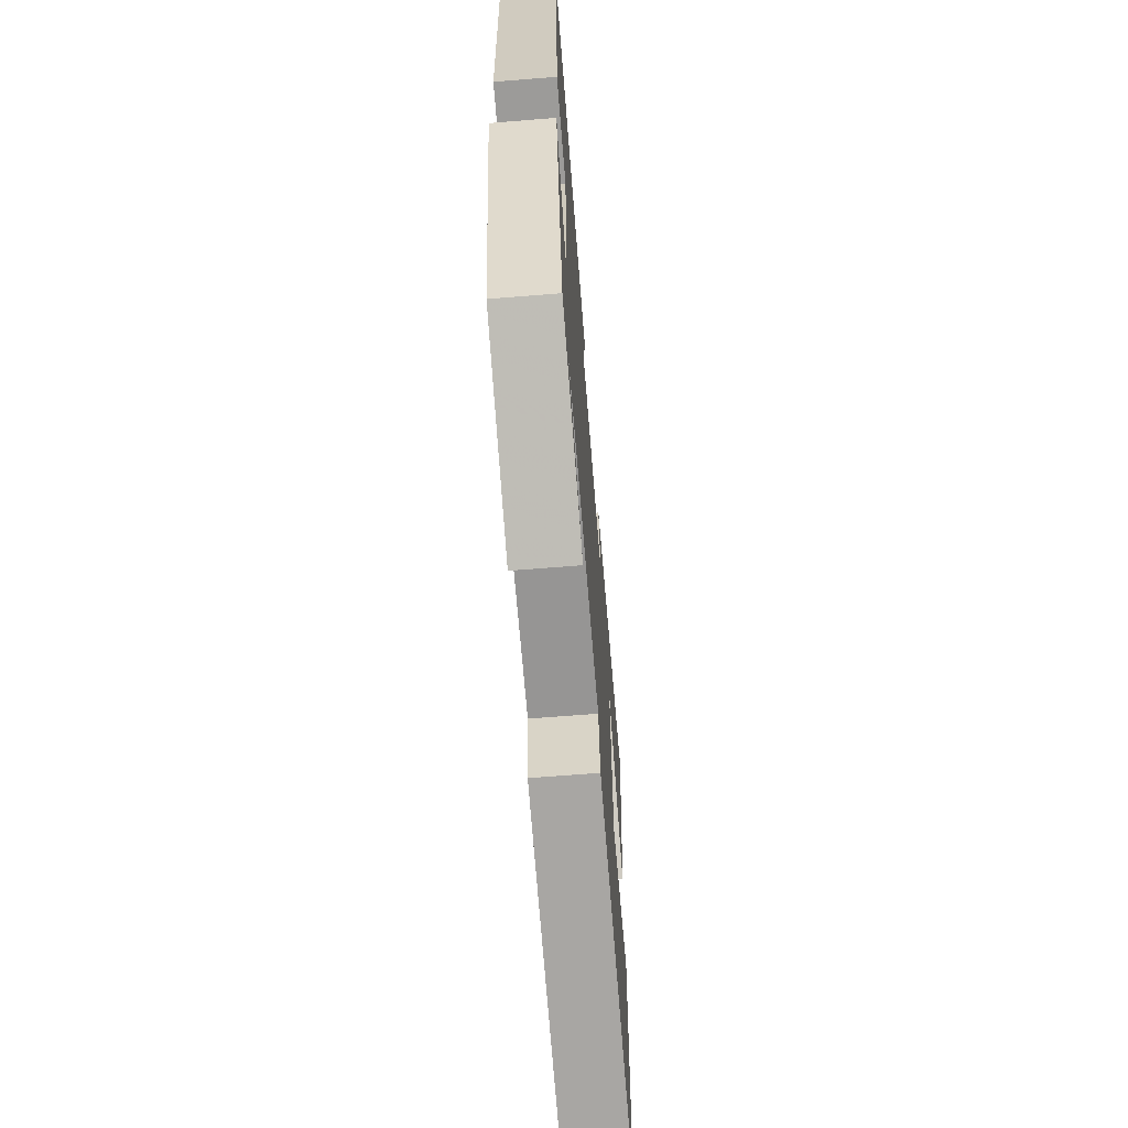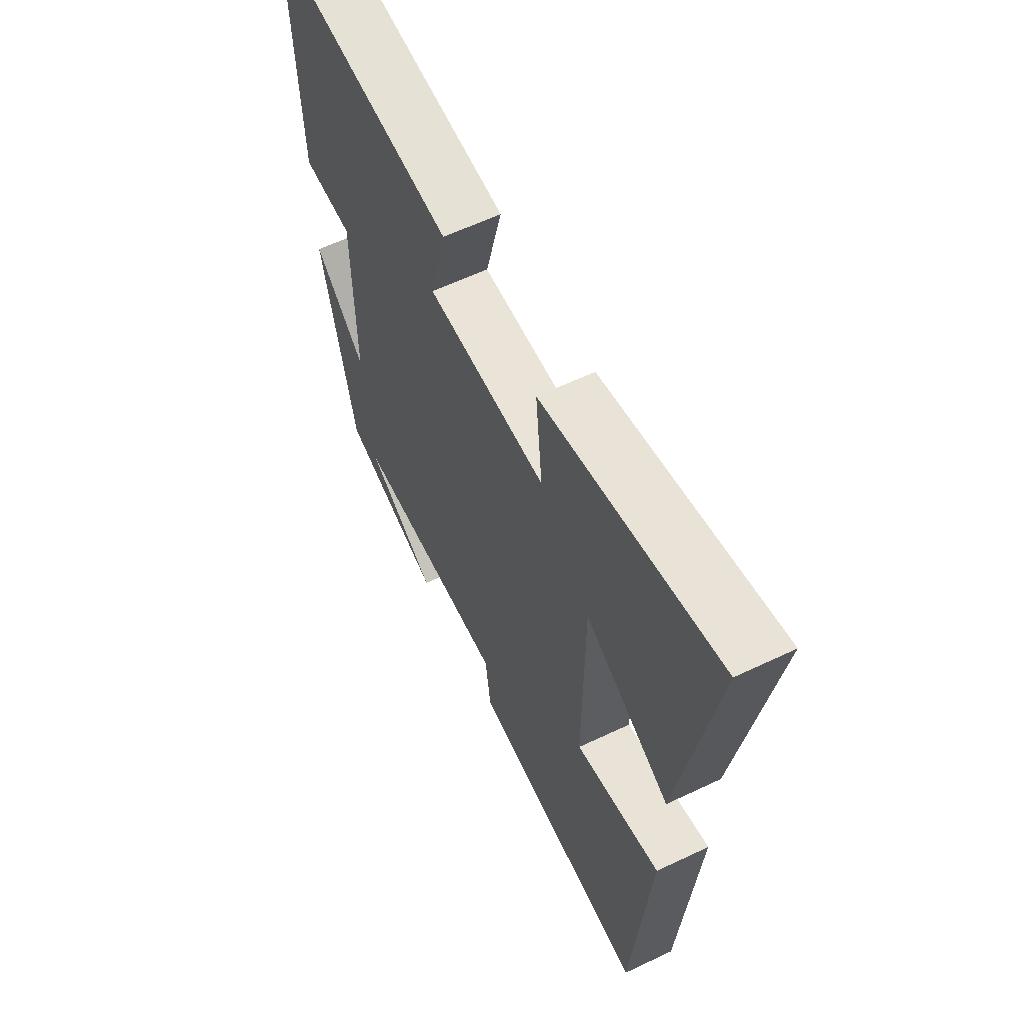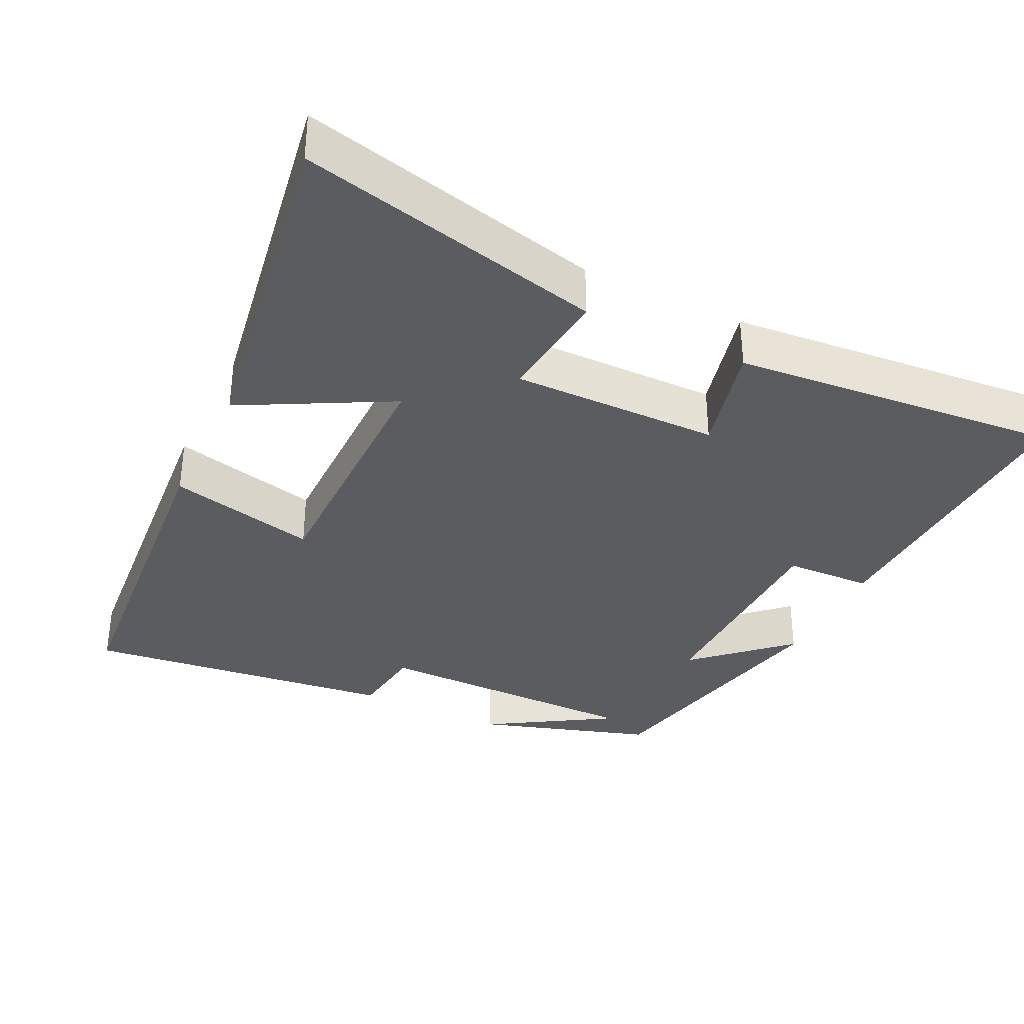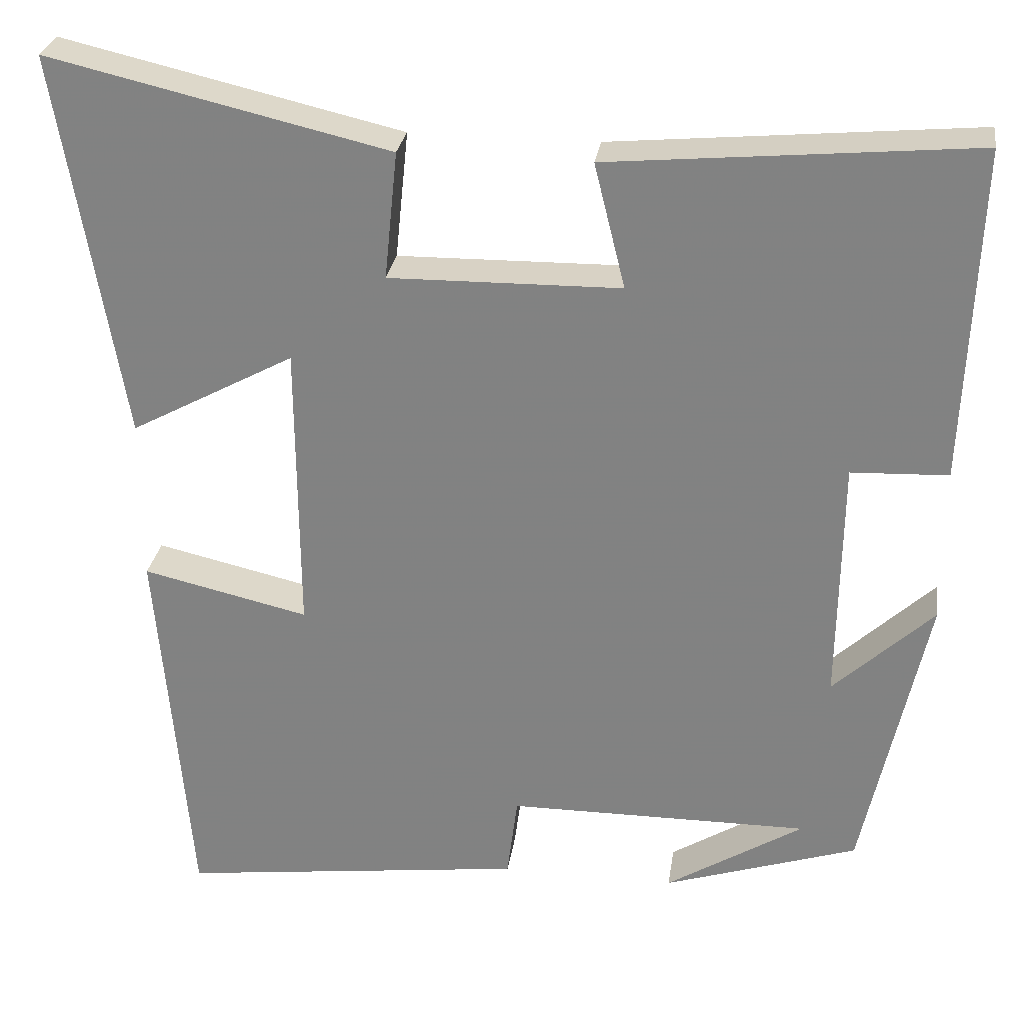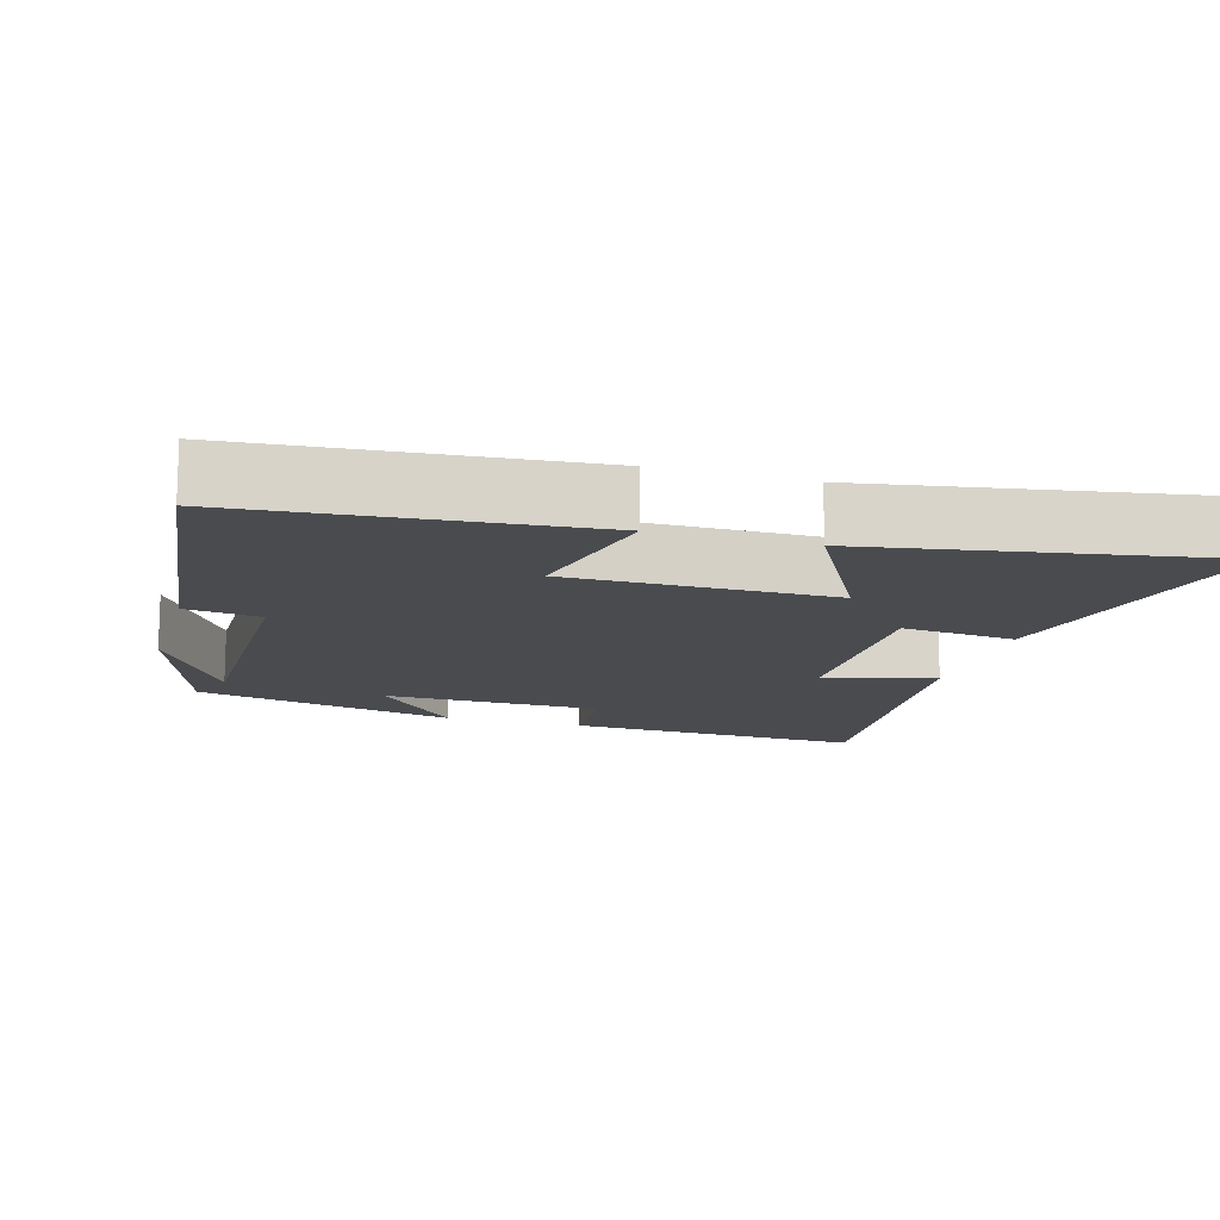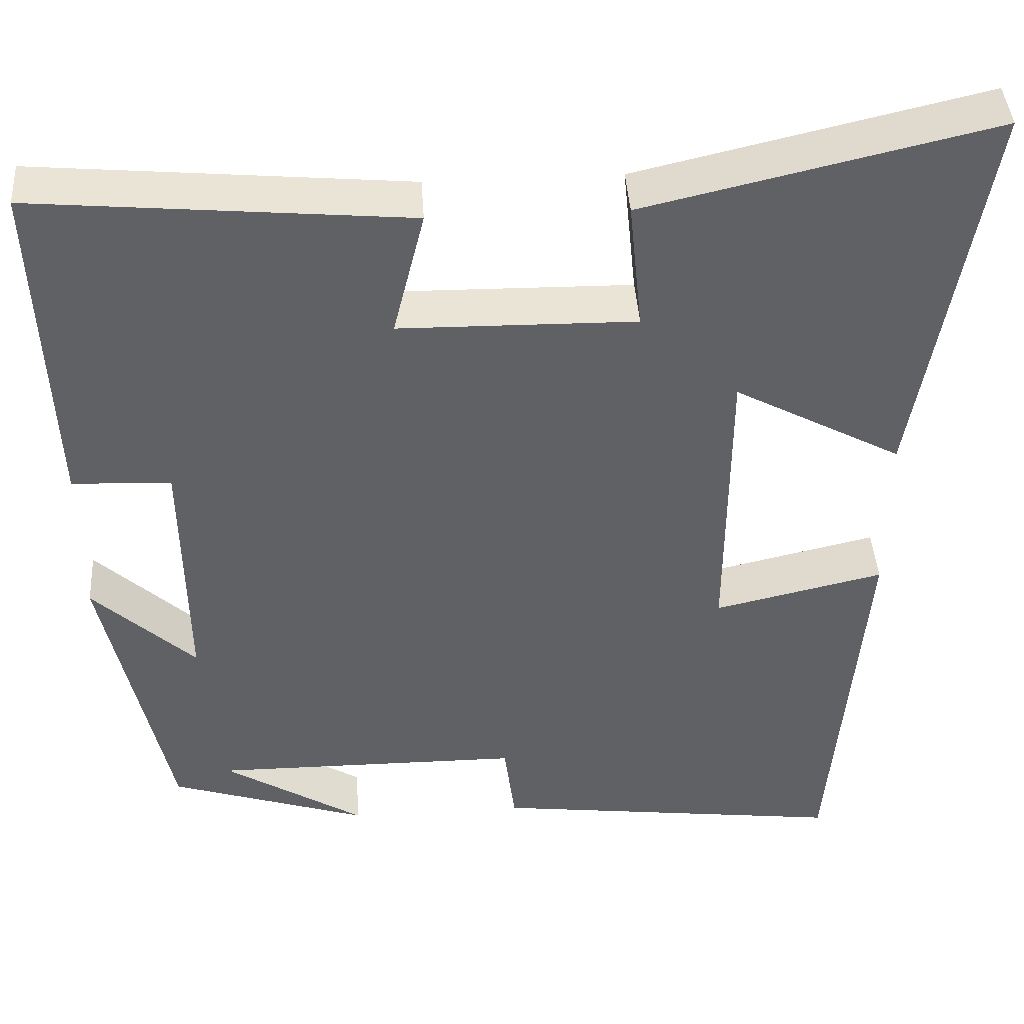
<metadata>
{"format":"obj","ext":"obj","renderer":"f3d","projection":"perspective","resolution":1024,"background":"white","views":[{"elev":-67.3,"azim":94.6,"up":"+Z"},{"elev":60.3,"azim":-116.0,"up":"+Z"},{"elev":-35.2,"azim":-26.1,"up":"+Y"},{"elev":28.0,"azim":8.4,"up":"+Z"},{"elev":-14.0,"azim":-106.2,"up":"+Y"},{"elev":42.4,"azim":176.3,"up":"+Z"}]}
</metadata>
<code>
v 0.516 0.07 0.541
v 0.5 0.07 0.131
v 0.381 0.07 0.126
v 0.377 0.07 -0.176
v 0.5 0.07 -0.061
v 0.422 0.07 -0.422
v 0.183 0.07 -0.5
v 0.352 0.07 -0.395
v -0.02 0.07 -0.397
v -0.033 0.07 -0.5
v -0.46 0.07 -0.553
v -0.5 0.07 -0.082
v -0.296 0.07 -0.129
v -0.298 0.07 0.231
v -0.5 0.07 0.122
v -0.58 0.07 0.597
v -0.162 0.07 0.5
v -0.178 0.07 0.343
v 0.106 0.07 0.347
v 0.068 0.07 0.5
v 0.516 0 0.541
v 0.5 0 0.131
v 0.381 0 0.126
v 0.377 0 -0.176
v 0.5 0 -0.061
v 0.422 0 -0.422
v 0.183 0 -0.5
v 0.352 0 -0.395
v -0.02 0 -0.397
v -0.033 0 -0.5
v -0.46 0 -0.553
v -0.5 0 -0.082
v -0.296 0 -0.129
v -0.298 0 0.231
v -0.5 0 0.122
v -0.58 0 0.597
v -0.162 0 0.5
v -0.178 0 0.343
v 0.106 0 0.347
v 0.068 0 0.5
f 1 2 3
f 20 1 3
f 19 20 3
f 18 19 3 4
f 16 17 18
f 15 16 18
f 14 15 18
f 13 14 18 4
f 11 12 13
f 10 11 13
f 9 10 13
f 8 9 13 4
f 6 7 8
f 4 5 6 8
f 23 22 21
f 23 21 40
f 23 40 39
f 24 23 39 38
f 38 37 36
f 38 36 35
f 38 35 34
f 24 38 34 33
f 33 32 31
f 33 31 30
f 33 30 29
f 24 33 29 28
f 28 27 26
f 28 26 25 24
f 1 21 22 2
f 2 22 23 3
f 3 23 24 4
f 4 24 25 5
f 5 25 26 6
f 6 26 27 7
f 7 27 28 8
f 8 28 29 9
f 9 29 30 10
f 10 30 31 11
f 11 31 32 12
f 12 32 33 13
f 13 33 34 14
f 14 34 35 15
f 15 35 36 16
f 16 36 37 17
f 17 37 38 18
f 18 38 39 19
f 19 39 40 20
f 20 40 21 1

</code>
